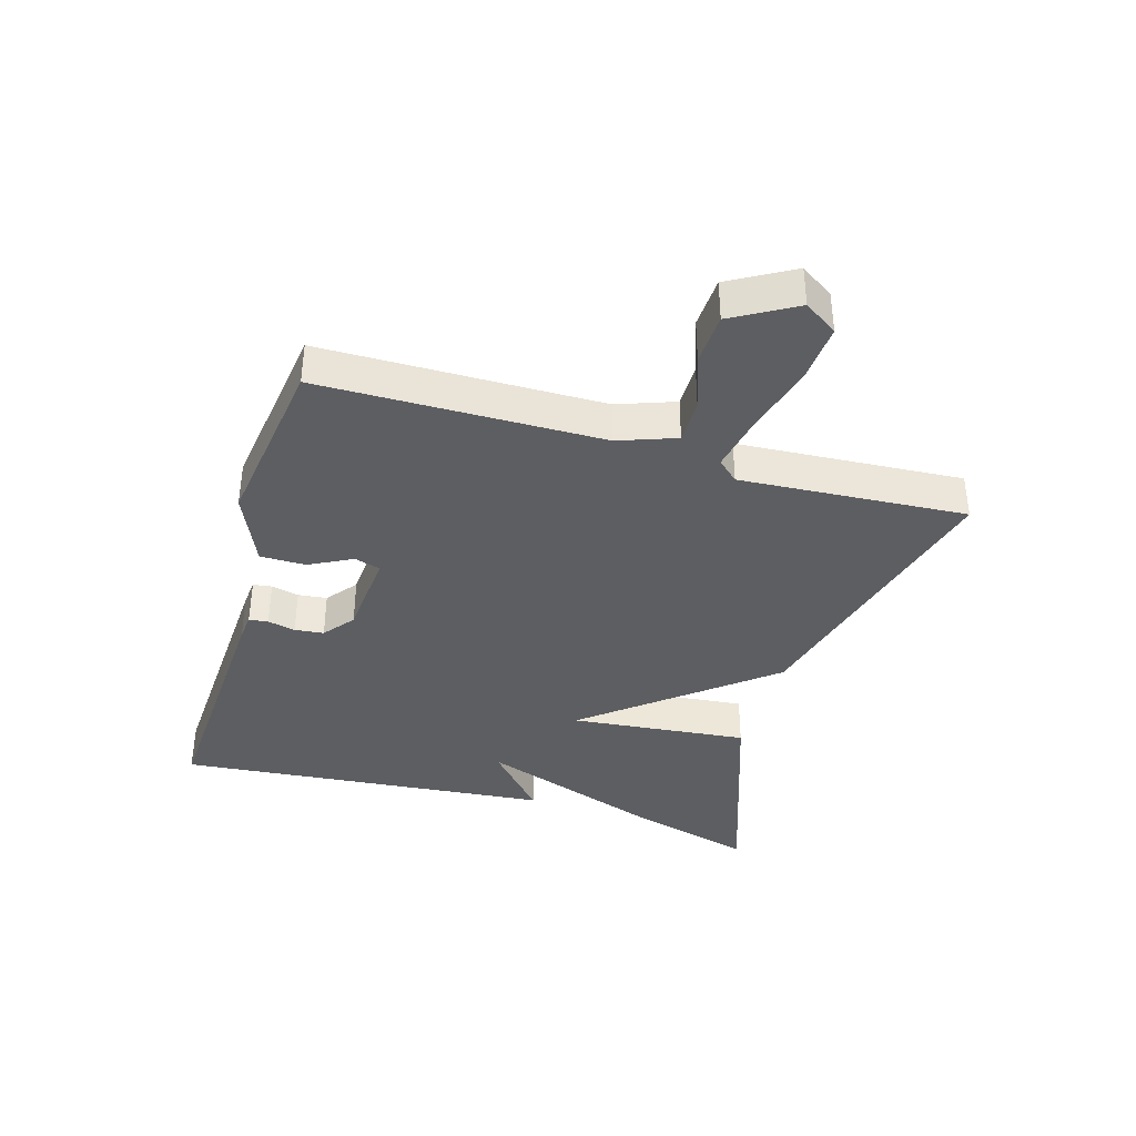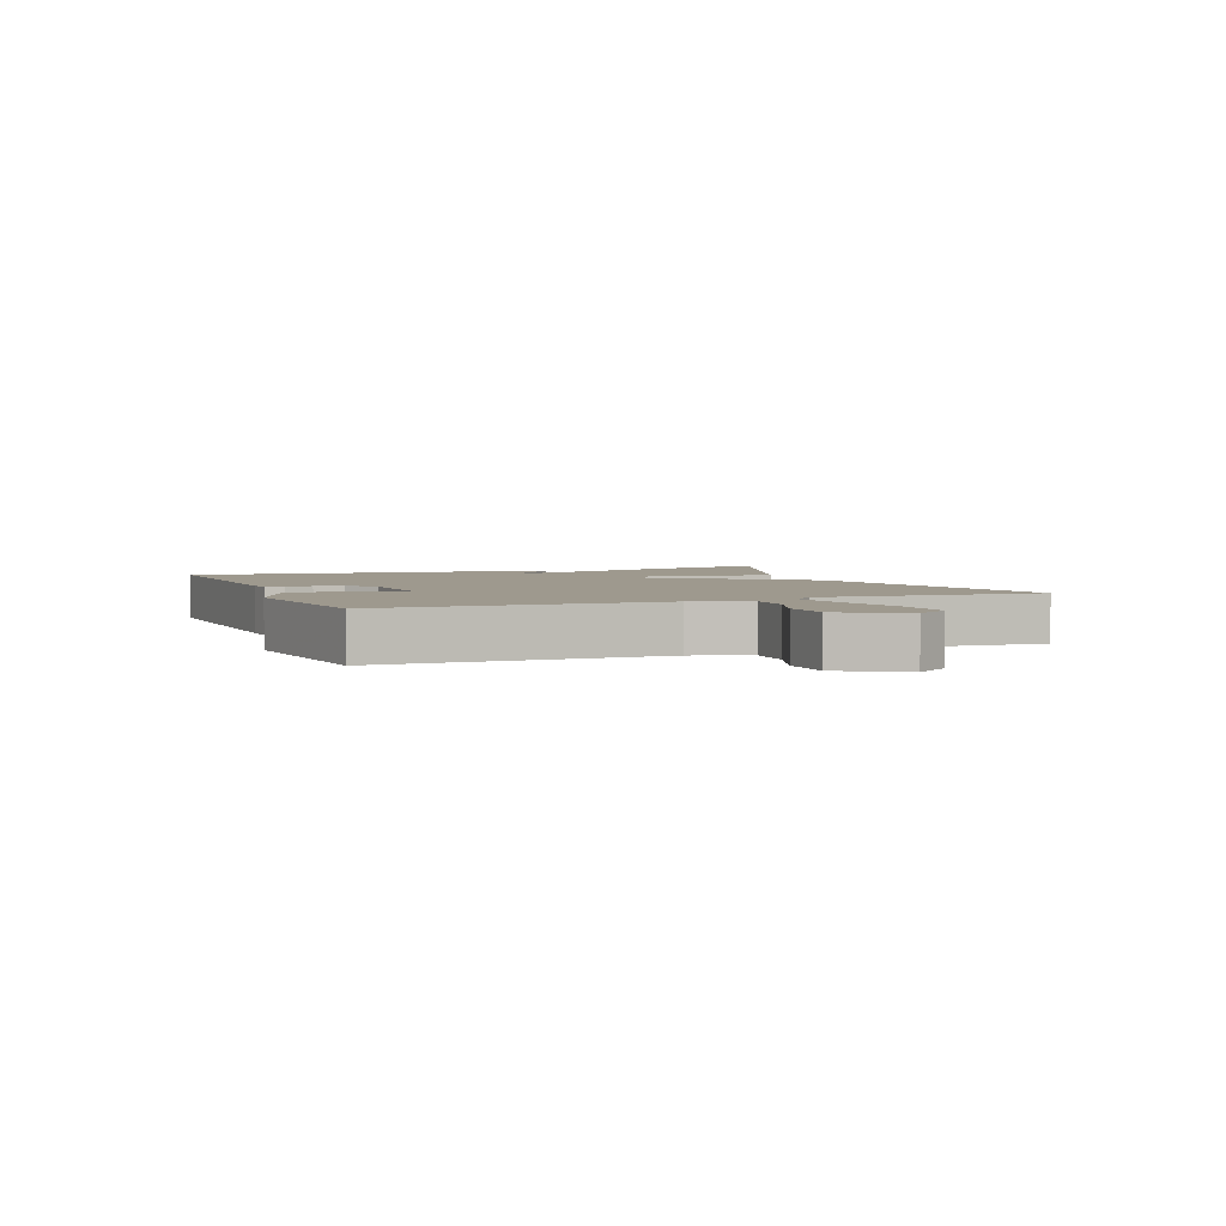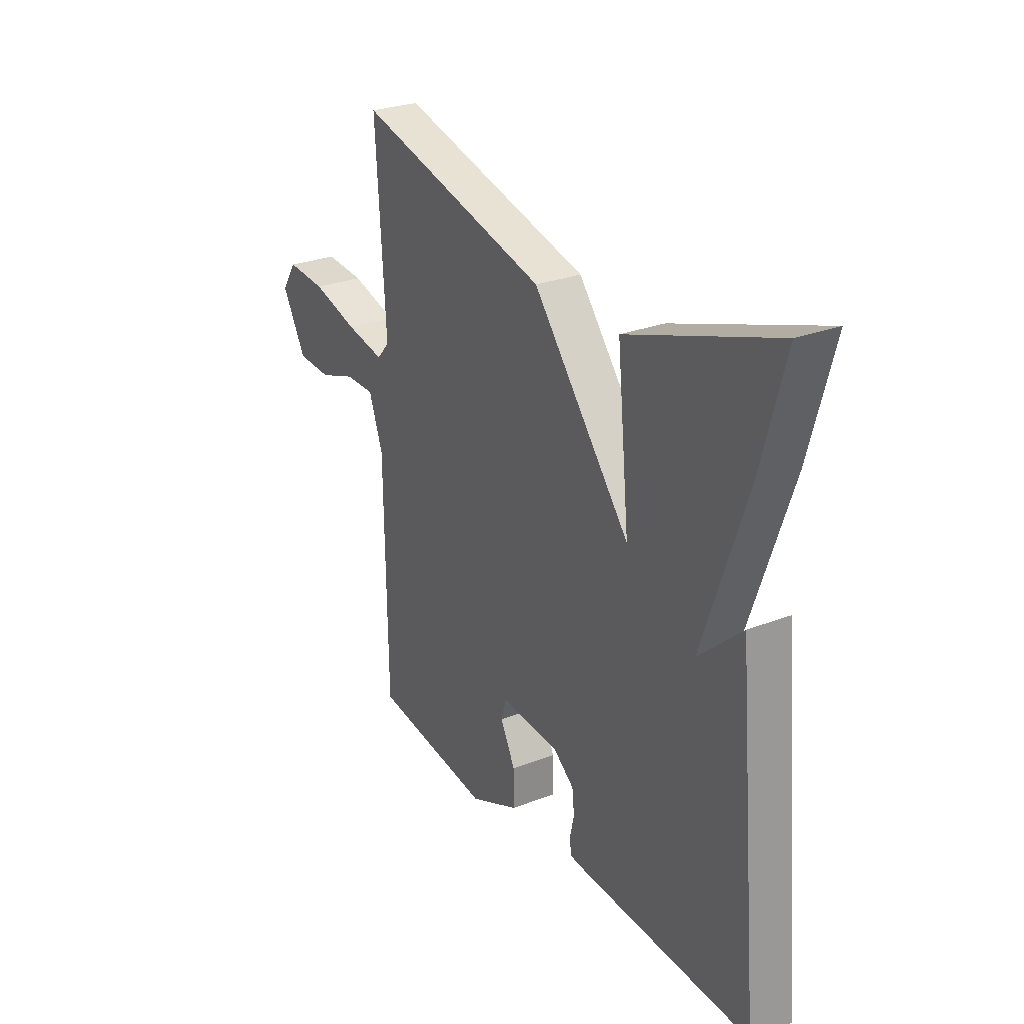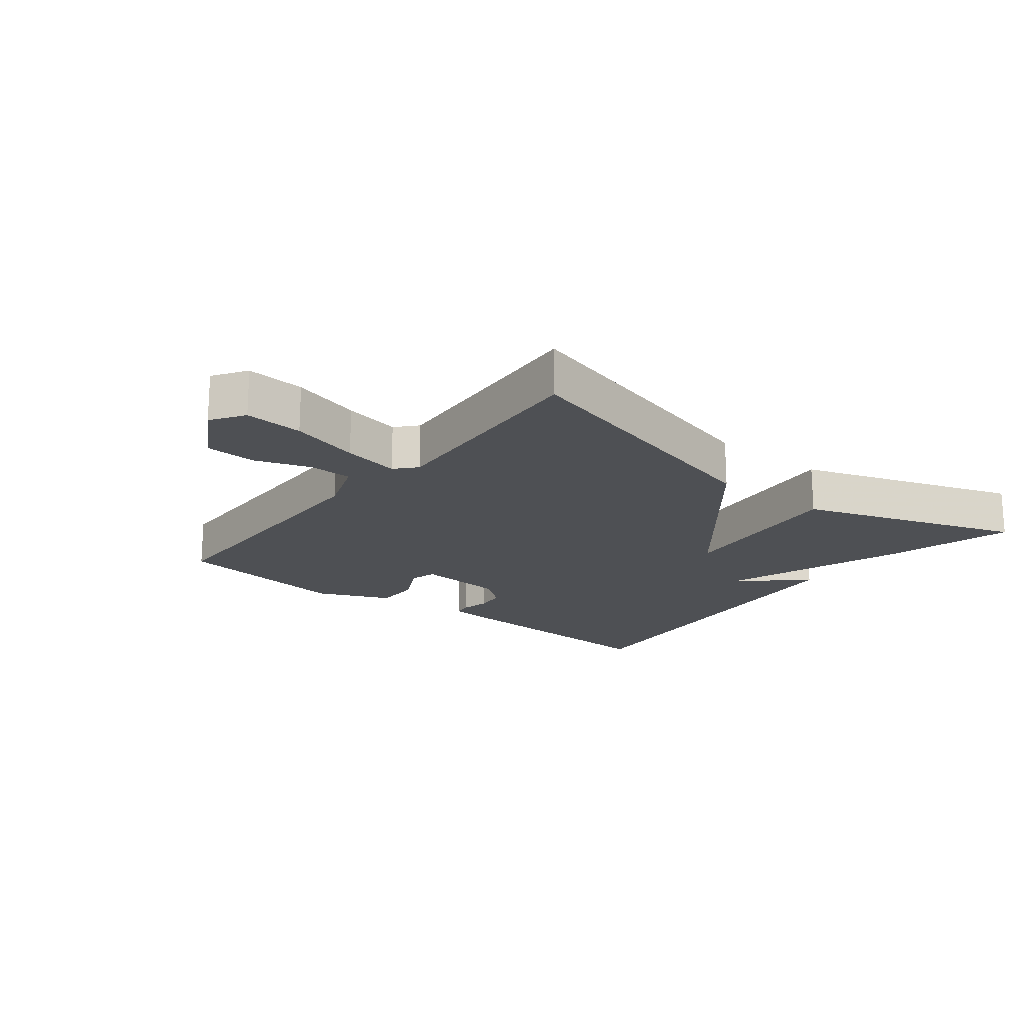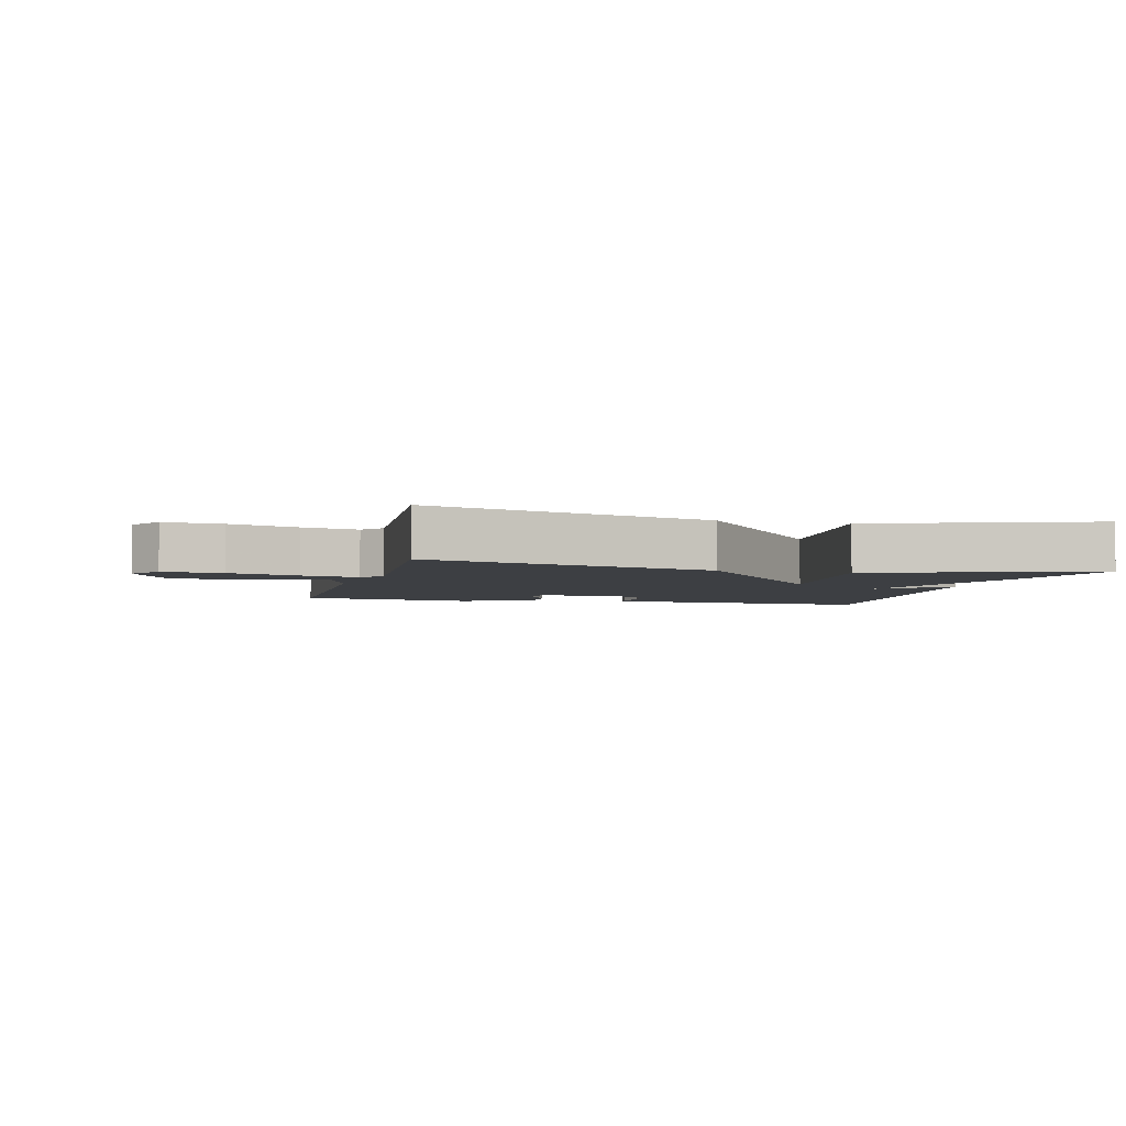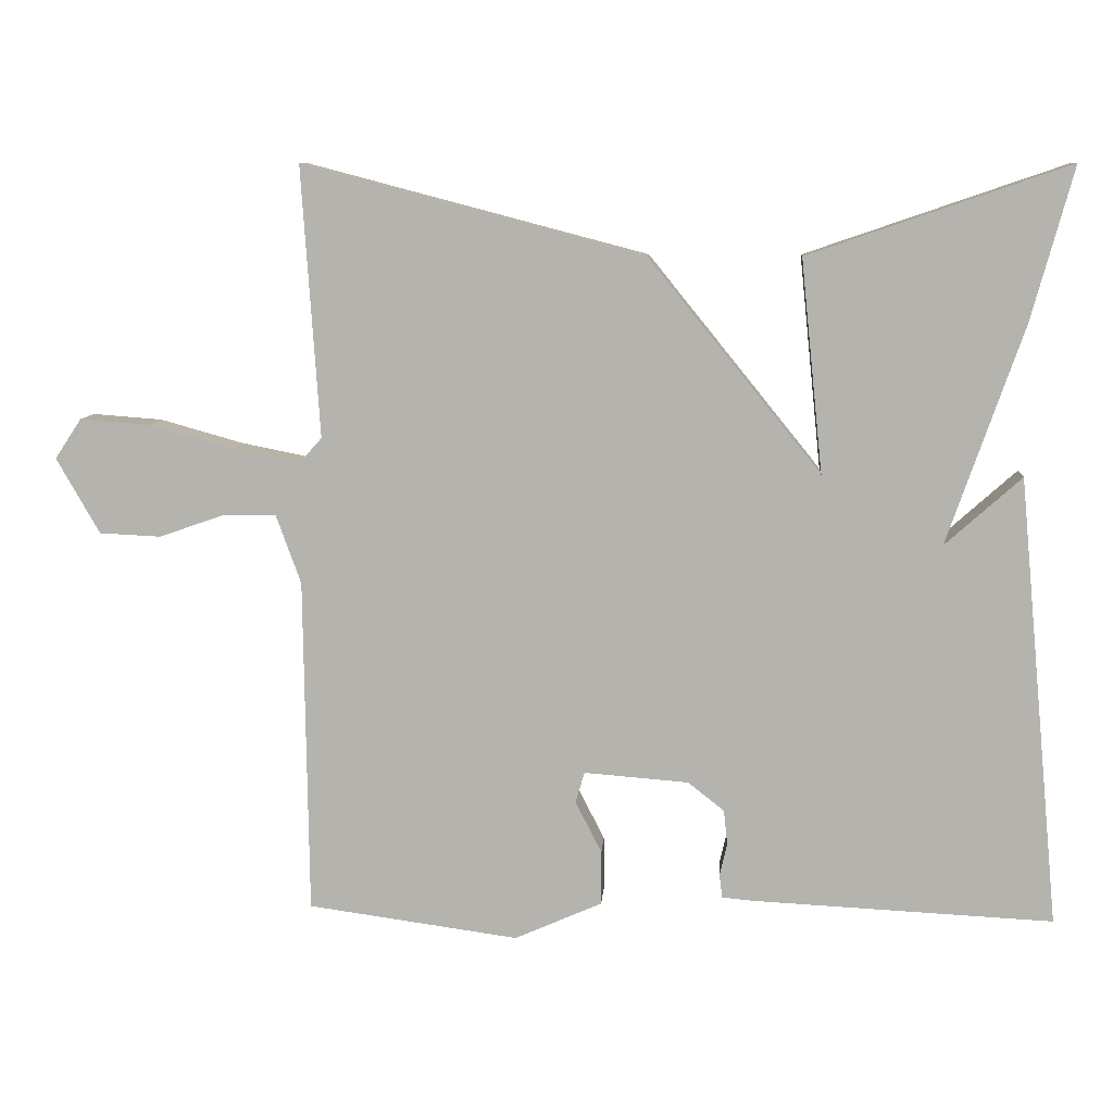
<metadata>
{"format":"obj","ext":"obj","renderer":"f3d","projection":"perspective","resolution":1024,"background":"white","views":[{"elev":-38.3,"azim":-106.5,"up":"+Y"},{"elev":3.5,"azim":-111.3,"up":"+Y"},{"elev":27.1,"azim":59.0,"up":"+Z"},{"elev":-18.9,"azim":-38.2,"up":"+Y"},{"elev":-3.9,"azim":-14.2,"up":"+Y"},{"elev":8.9,"azim":4.0,"up":"+Z"}]}
</metadata>
<code>
v 0.5 0.07 -0.5
v 0.102 0.07 -0.48
v 0.059 0.07 -0.476
v 0.055 0.07 -0.446
v 0.065 0.07 -0.402
v 0.06 0.07 -0.356
v 0.012 0.07 -0.318
v -0.127 0.07 -0.307
v -0.139 0.07 -0.348
v -0.104 0.07 -0.416
v -0.104 0.07 -0.488
v -0.22 0.07 -0.539
v -0.5 0.07 -0.5
v -0.506 0.07 -0.054
v -0.539 0.07 0.037
v -0.609 0.07 0.037
v -0.696 0.07 0.007
v -0.777 0.07 0.011
v -0.834 0.07 0.111
v -0.799 0.07 0.164
v -0.706 0.07 0.157
v -0.596 0.07 0.126
v -0.506 0.07 0.108
v -0.476 0.07 0.141
v -0.5 0.07 0.5
v -0.047 0.07 0.381
v 0.182 0.07 0.098
v 0.153 0.07 0.381
v 0.5 0.07 0.5
v 0.444 0.07 0.297
v 0.342 0.07 0.006
v 0.444 0.07 0.097
v 0.5 0 -0.5
v 0.102 0 -0.48
v 0.059 0 -0.476
v 0.055 0 -0.446
v 0.065 0 -0.402
v 0.06 0 -0.356
v 0.012 0 -0.318
v -0.127 0 -0.307
v -0.139 0 -0.348
v -0.104 0 -0.416
v -0.104 0 -0.488
v -0.22 0 -0.539
v -0.5 0 -0.5
v -0.506 0 -0.054
v -0.539 0 0.037
v -0.609 0 0.037
v -0.696 0 0.007
v -0.777 0 0.011
v -0.834 0 0.111
v -0.799 0 0.164
v -0.706 0 0.157
v -0.596 0 0.126
v -0.506 0 0.108
v -0.476 0 0.141
v -0.5 0 0.5
v -0.047 0 0.381
v 0.182 0 0.098
v 0.153 0 0.381
v 0.5 0 0.5
v 0.444 0 0.297
v 0.342 0 0.006
v 0.444 0 0.097
f 3 4 5
f 2 3 5
f 1 2 5
f 32 1 5
f 31 32 5
f 29 30 31
f 28 29 31
f 27 28 31
f 27 31 5 6
f 27 6 7
f 26 27 7
f 25 26 7
f 24 25 7
f 23 24 7 8
f 22 23 8 9
f 20 21 22
f 19 20 22
f 18 19 22
f 17 18 22
f 16 17 22
f 15 16 22
f 9 10 11
f 22 9 11
f 15 22 11
f 14 15 11 12
f 12 13 14
f 37 36 35
f 37 35 34
f 37 34 33
f 37 33 64
f 37 64 63
f 63 62 61
f 63 61 60
f 63 60 59
f 38 37 63 59
f 39 38 59
f 39 59 58
f 39 58 57
f 39 57 56
f 40 39 56 55
f 41 40 55 54
f 54 53 52
f 54 52 51
f 54 51 50
f 54 50 49
f 54 49 48
f 54 48 47
f 43 42 41
f 43 41 54
f 43 54 47
f 44 43 47 46
f 46 45 44
f 1 33 34 2
f 2 34 35 3
f 3 35 36 4
f 4 36 37 5
f 5 37 38 6
f 6 38 39 7
f 7 39 40 8
f 8 40 41 9
f 9 41 42 10
f 10 42 43 11
f 11 43 44 12
f 12 44 45 13
f 13 45 46 14
f 14 46 47 15
f 15 47 48 16
f 16 48 49 17
f 17 49 50 18
f 18 50 51 19
f 19 51 52 20
f 20 52 53 21
f 21 53 54 22
f 22 54 55 23
f 23 55 56 24
f 24 56 57 25
f 25 57 58 26
f 26 58 59 27
f 27 59 60 28
f 28 60 61 29
f 29 61 62 30
f 30 62 63 31
f 31 63 64 32
f 32 64 33 1

</code>
